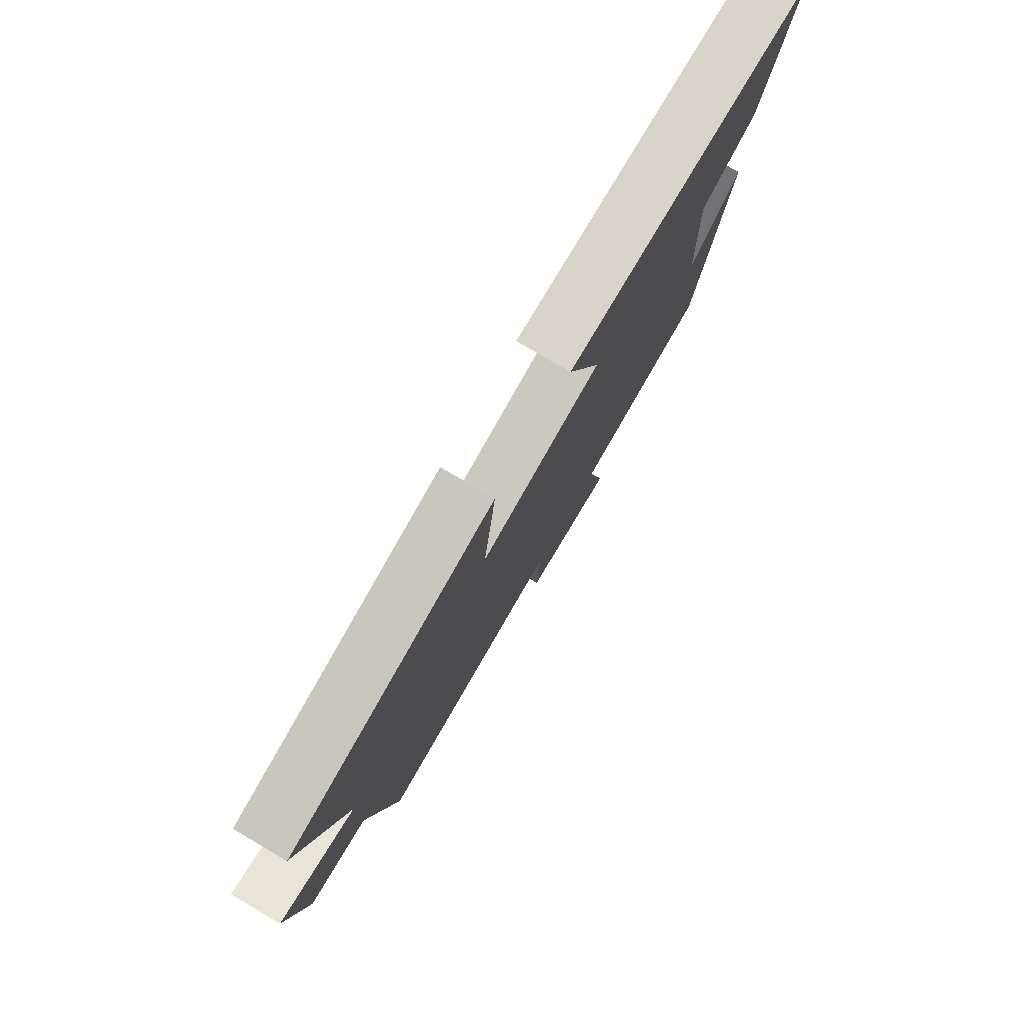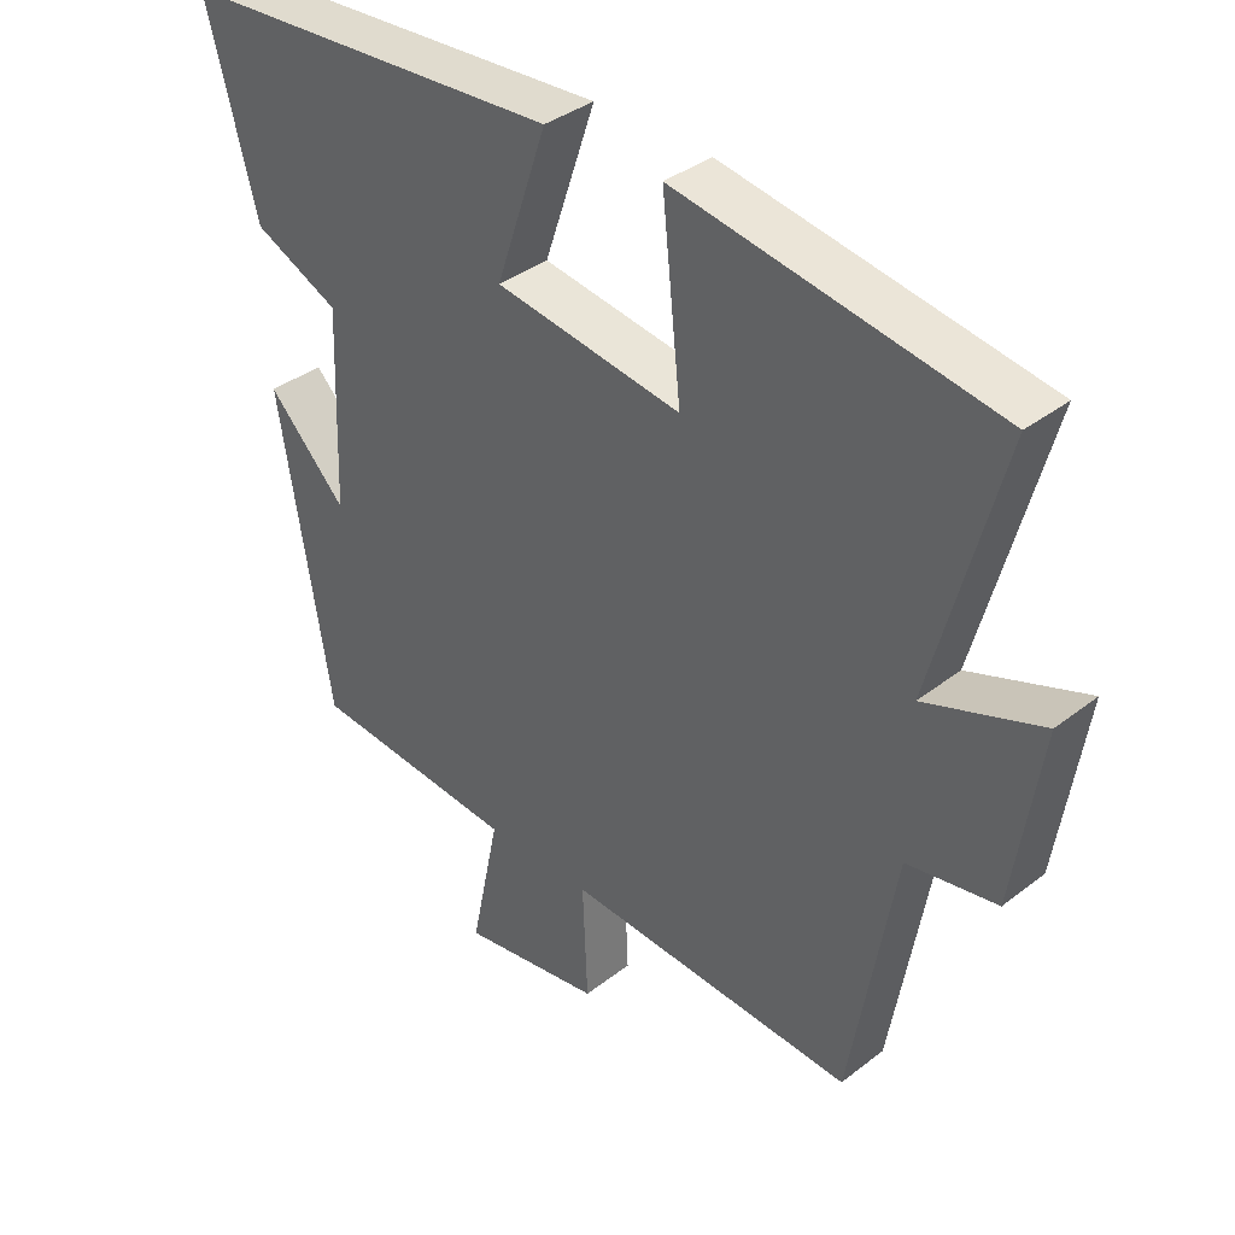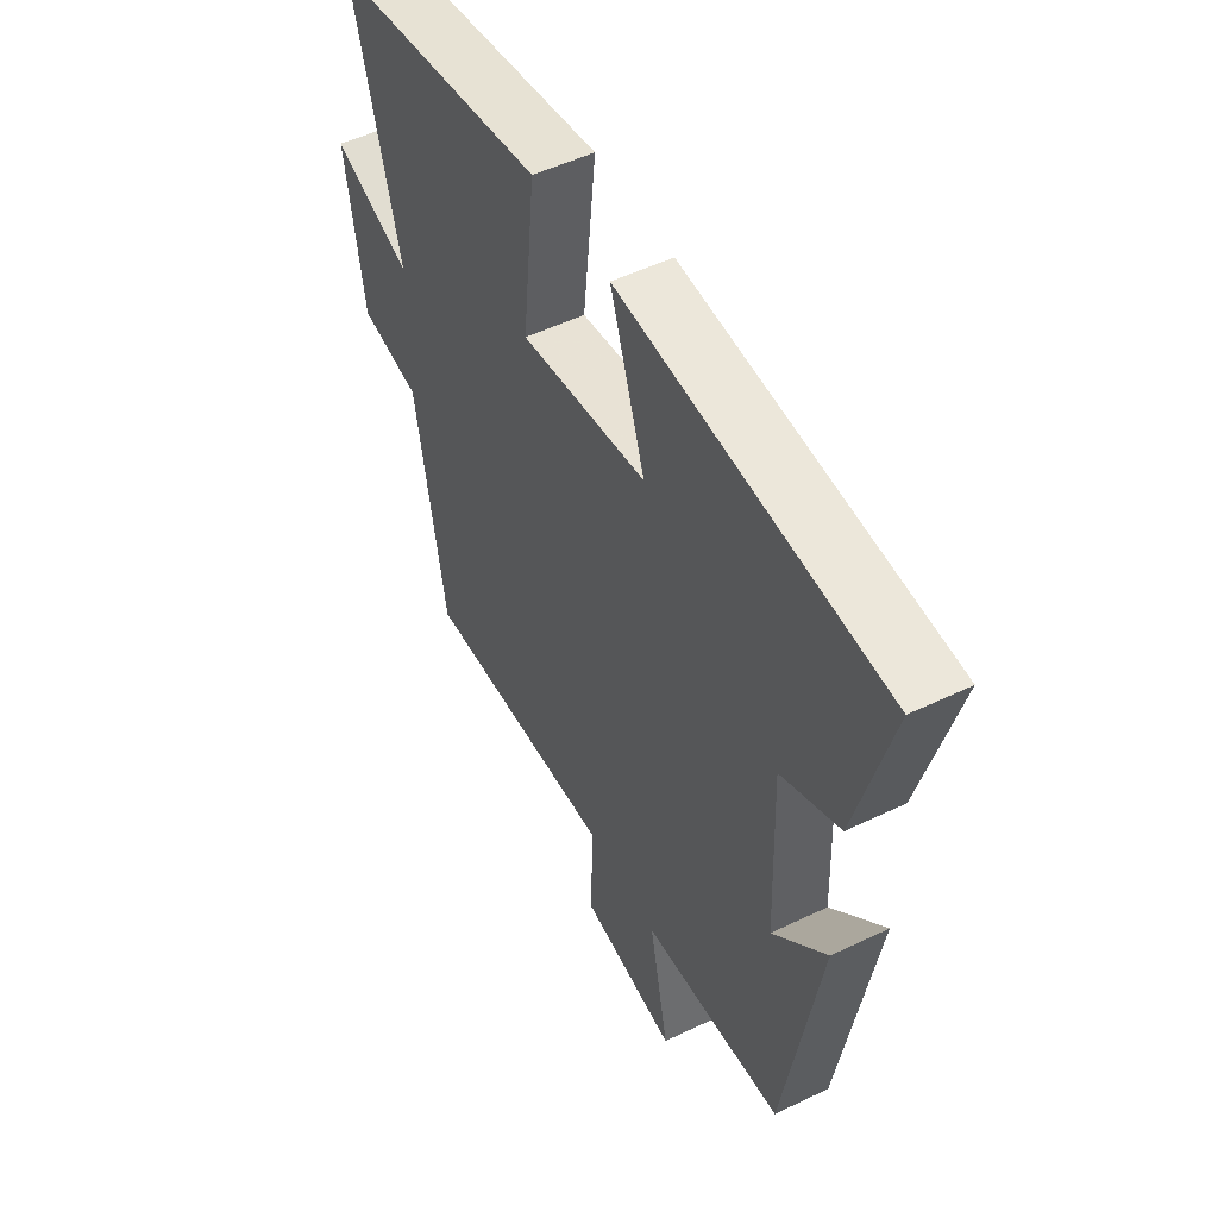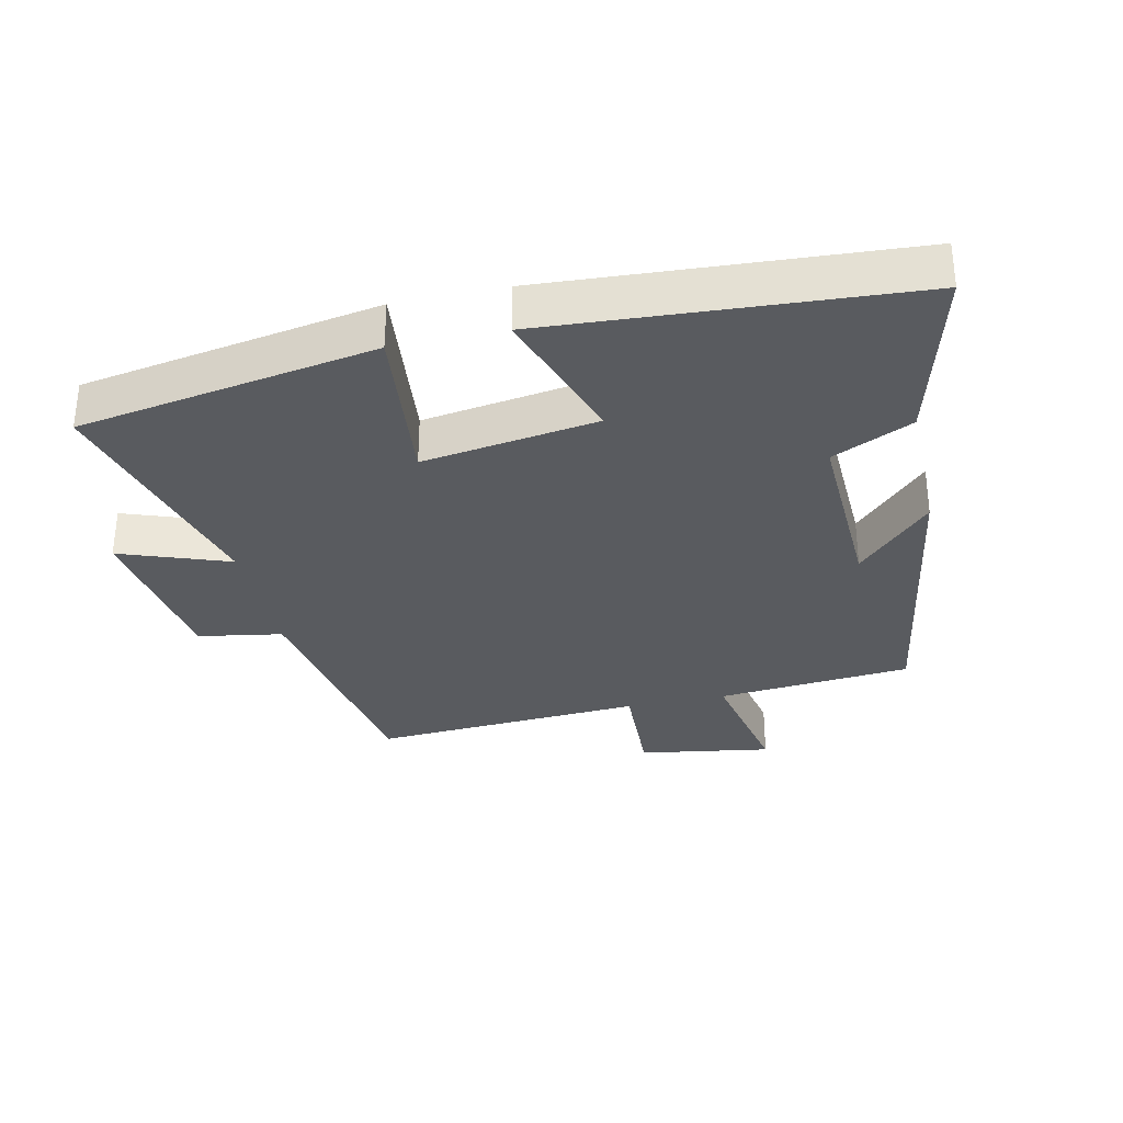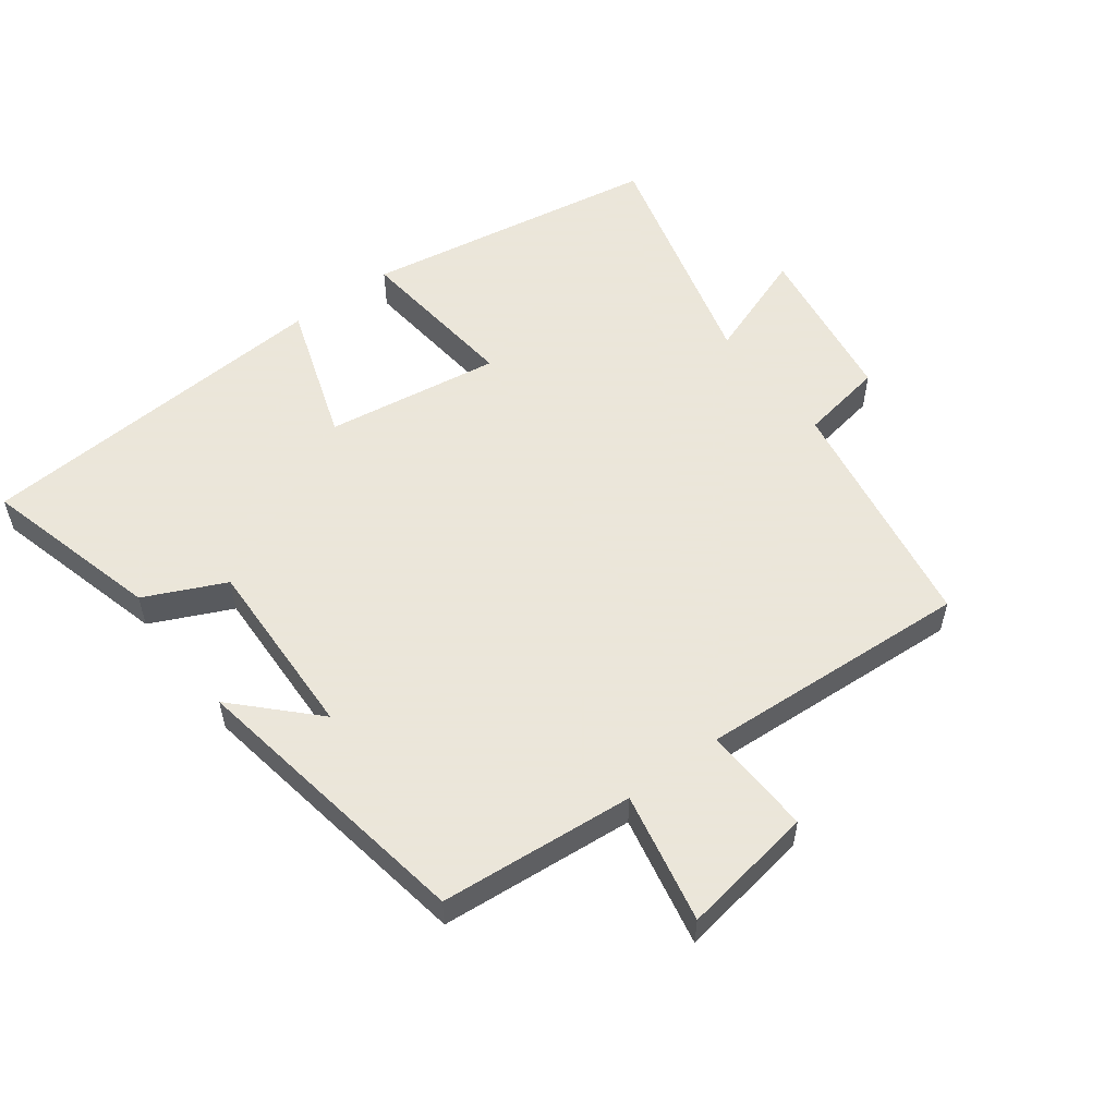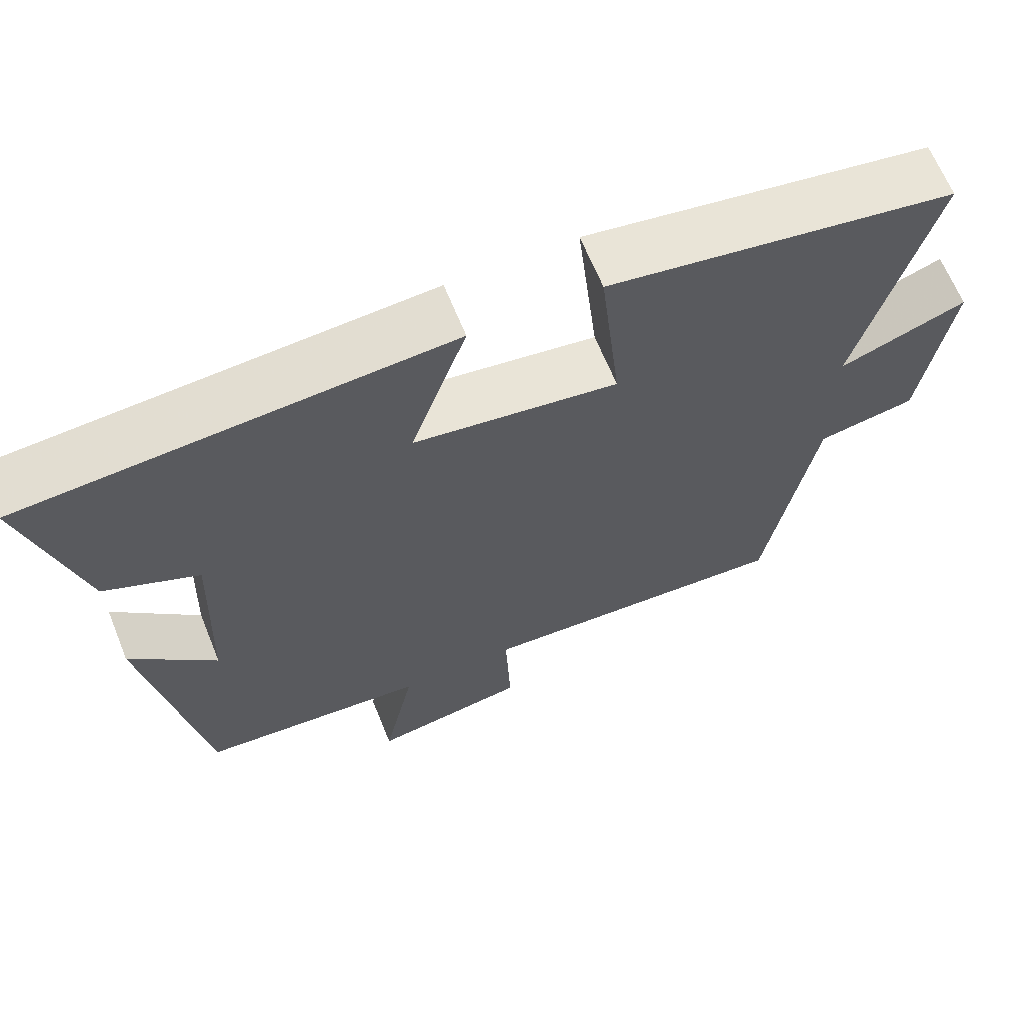
<metadata>
{"format":"obj","ext":"obj","renderer":"f3d","projection":"perspective","resolution":1024,"background":"white","views":[{"elev":79.0,"azim":-59.7,"up":"+Z"},{"elev":37.0,"azim":-135.0,"up":"+Z"},{"elev":51.5,"azim":62.4,"up":"+Z"},{"elev":-32.2,"azim":12.5,"up":"+Y"},{"elev":55.0,"azim":143.1,"up":"+Y"},{"elev":65.4,"azim":157.9,"up":"+Z"}]}
</metadata>
<code>
v -0.597 0.07 0.423
v -0.144 0.07 0.5
v -0.171 0.07 0.245
v 0.095 0.07 0.285
v 0.022 0.07 0.5
v 0.572 0.07 0.464
v 0.5 0.07 0.192
v 0.378 0.07 0.135
v 0.388 0.07 -0.145
v 0.5 0.07 -0.03
v 0.427 0.07 -0.474
v 0.131 0.07 -0.5
v 0.172 0.07 -0.699
v -0.03 0.07 -0.667
v -0.023 0.07 -0.5
v -0.437 0.07 -0.525
v -0.5 0.07 -0.157
v -0.628 0.07 -0.135
v -0.666 0.07 0.117
v -0.5 0.07 0.057
v -0.597 0 0.423
v -0.144 0 0.5
v -0.171 0 0.245
v 0.095 0 0.285
v 0.022 0 0.5
v 0.572 0 0.464
v 0.5 0 0.192
v 0.378 0 0.135
v 0.388 0 -0.145
v 0.5 0 -0.03
v 0.427 0 -0.474
v 0.131 0 -0.5
v 0.172 0 -0.699
v -0.03 0 -0.667
v -0.023 0 -0.5
v -0.437 0 -0.525
v -0.5 0 -0.157
v -0.628 0 -0.135
v -0.666 0 0.117
v -0.5 0 0.057
f 17 18 19 20
f 15 16 17 20
f 15 20 1
f 12 13 14 15
f 9 10 11 12
f 8 9 12 15
f 6 7 8
f 5 6 8
f 4 5 8
f 3 4 8 15
f 1 2 3
f 1 3 15
f 40 39 38 37
f 40 37 36 35
f 21 40 35
f 35 34 33 32
f 32 31 30 29
f 35 32 29 28
f 28 27 26
f 28 26 25
f 28 25 24
f 35 28 24 23
f 23 22 21
f 35 23 21
f 1 21 22 2
f 2 22 23 3
f 3 23 24 4
f 4 24 25 5
f 5 25 26 6
f 6 26 27 7
f 7 27 28 8
f 8 28 29 9
f 9 29 30 10
f 10 30 31 11
f 11 31 32 12
f 12 32 33 13
f 13 33 34 14
f 14 34 35 15
f 15 35 36 16
f 16 36 37 17
f 17 37 38 18
f 18 38 39 19
f 19 39 40 20
f 20 40 21 1

</code>
